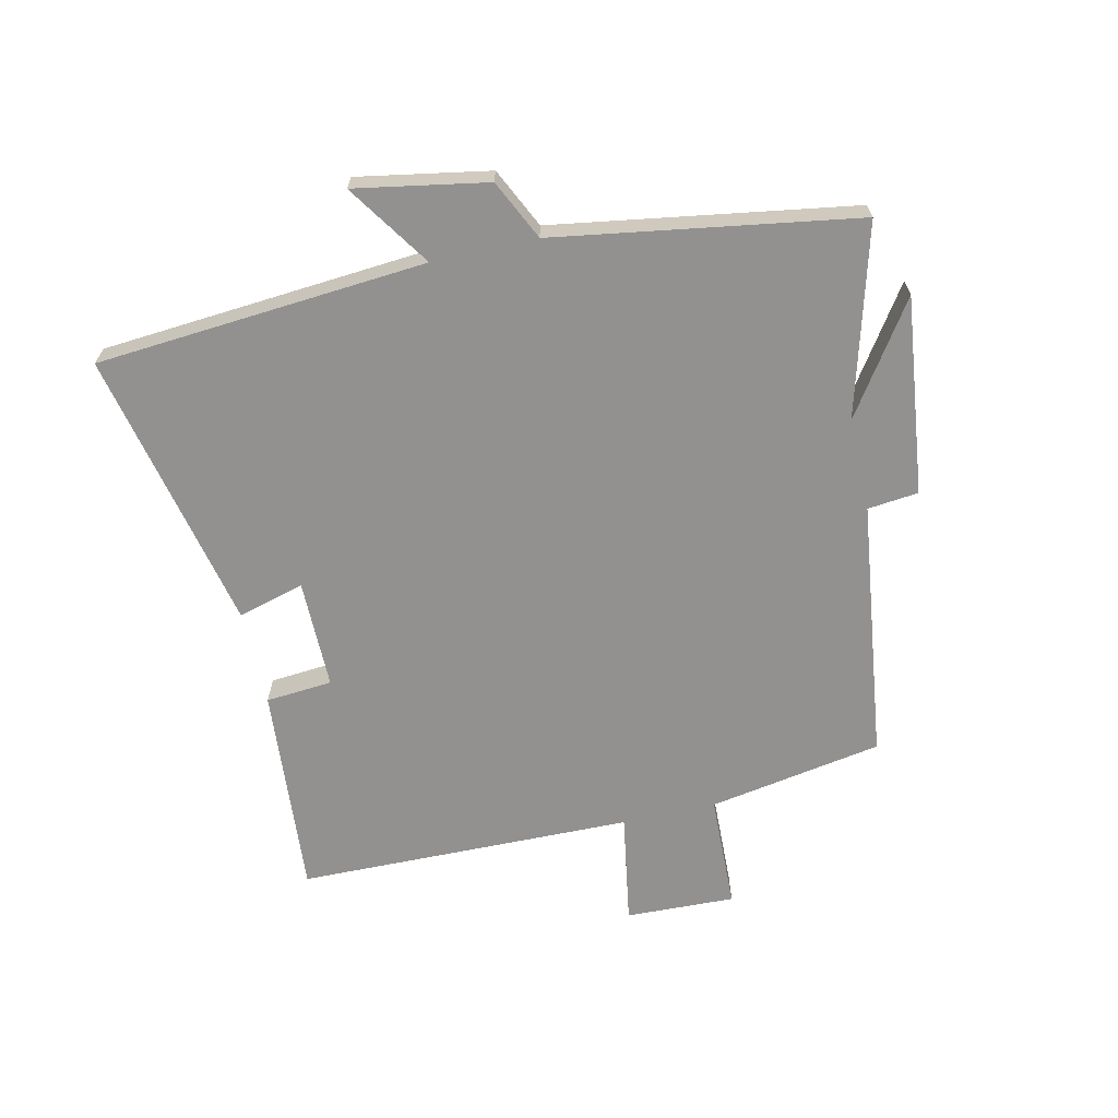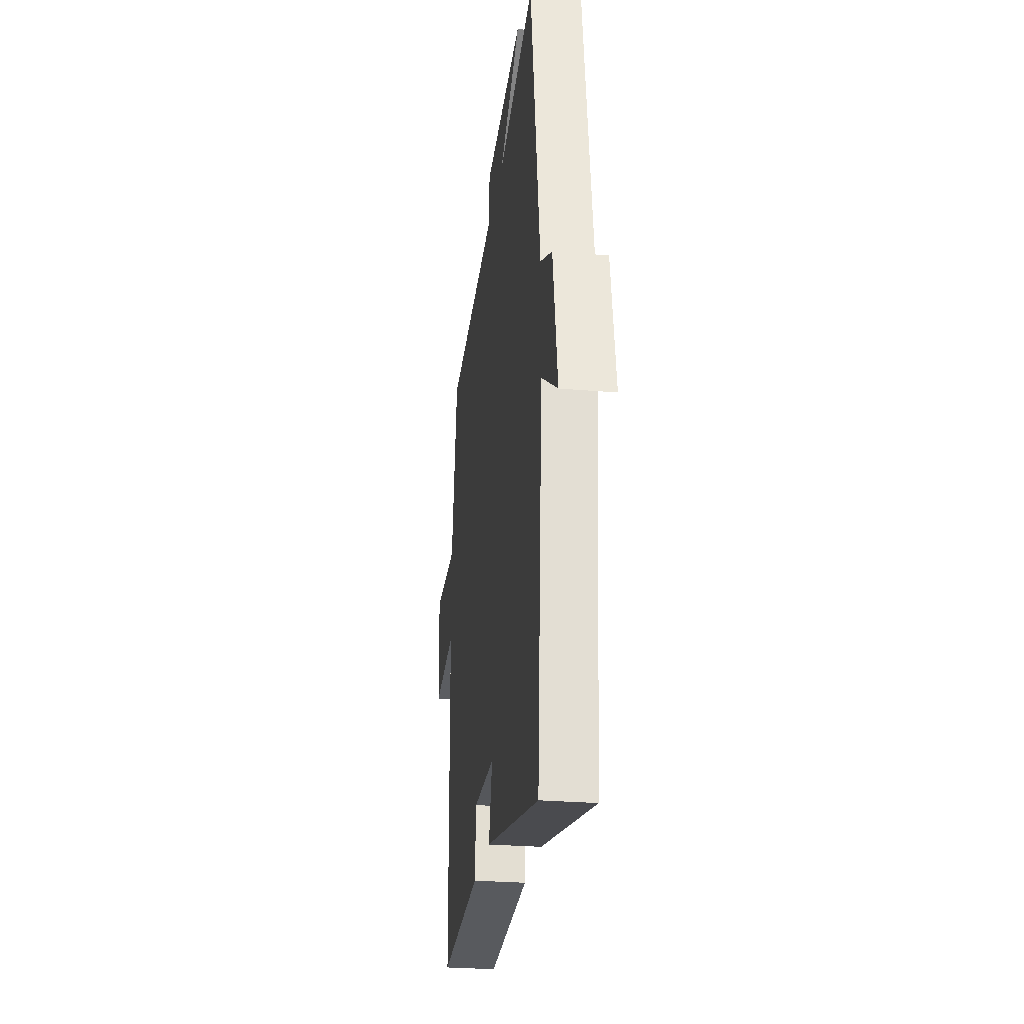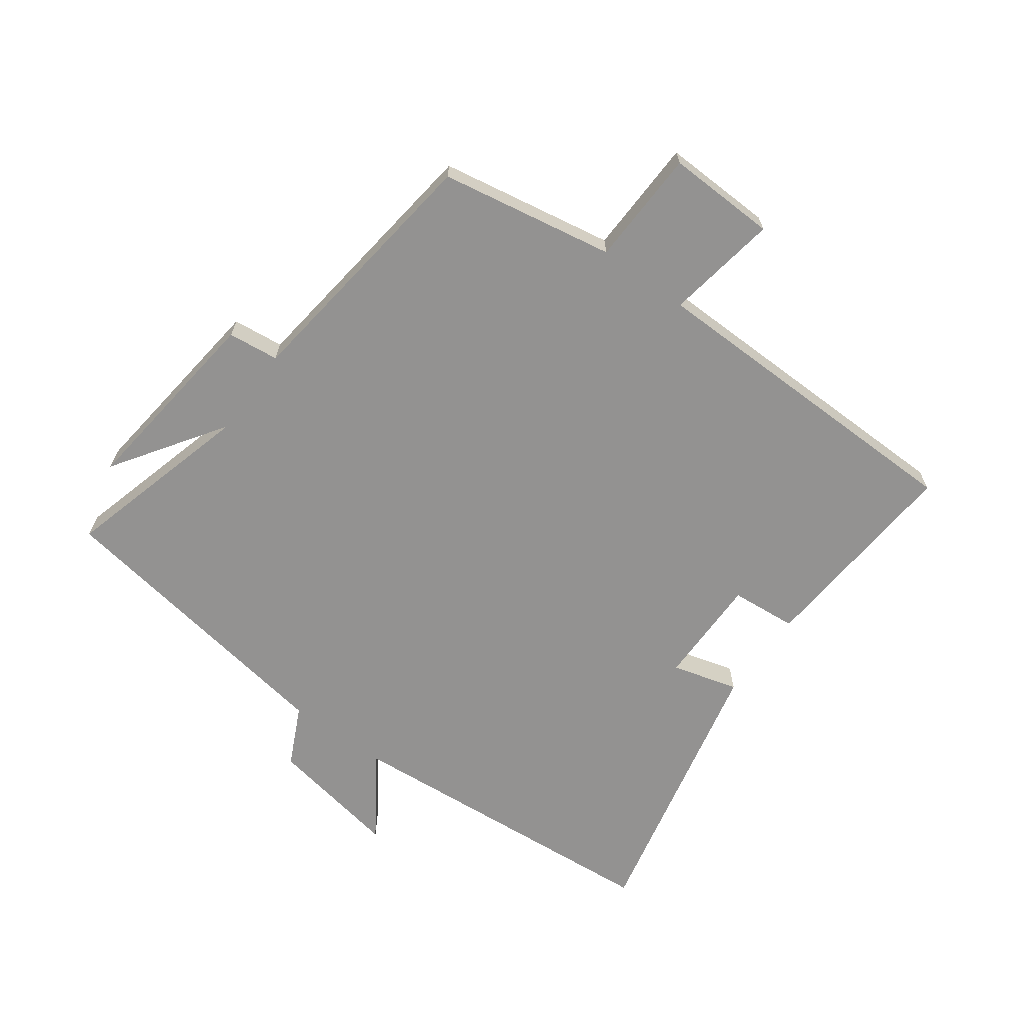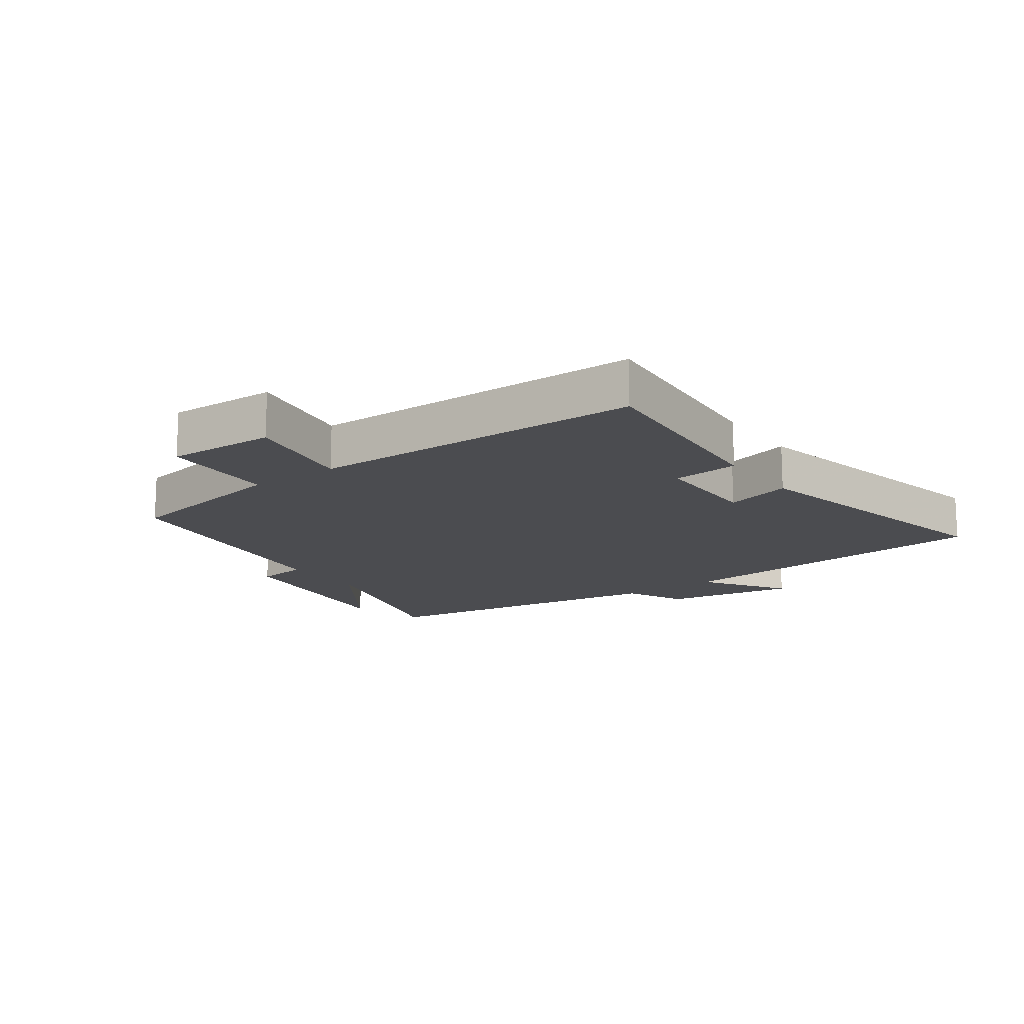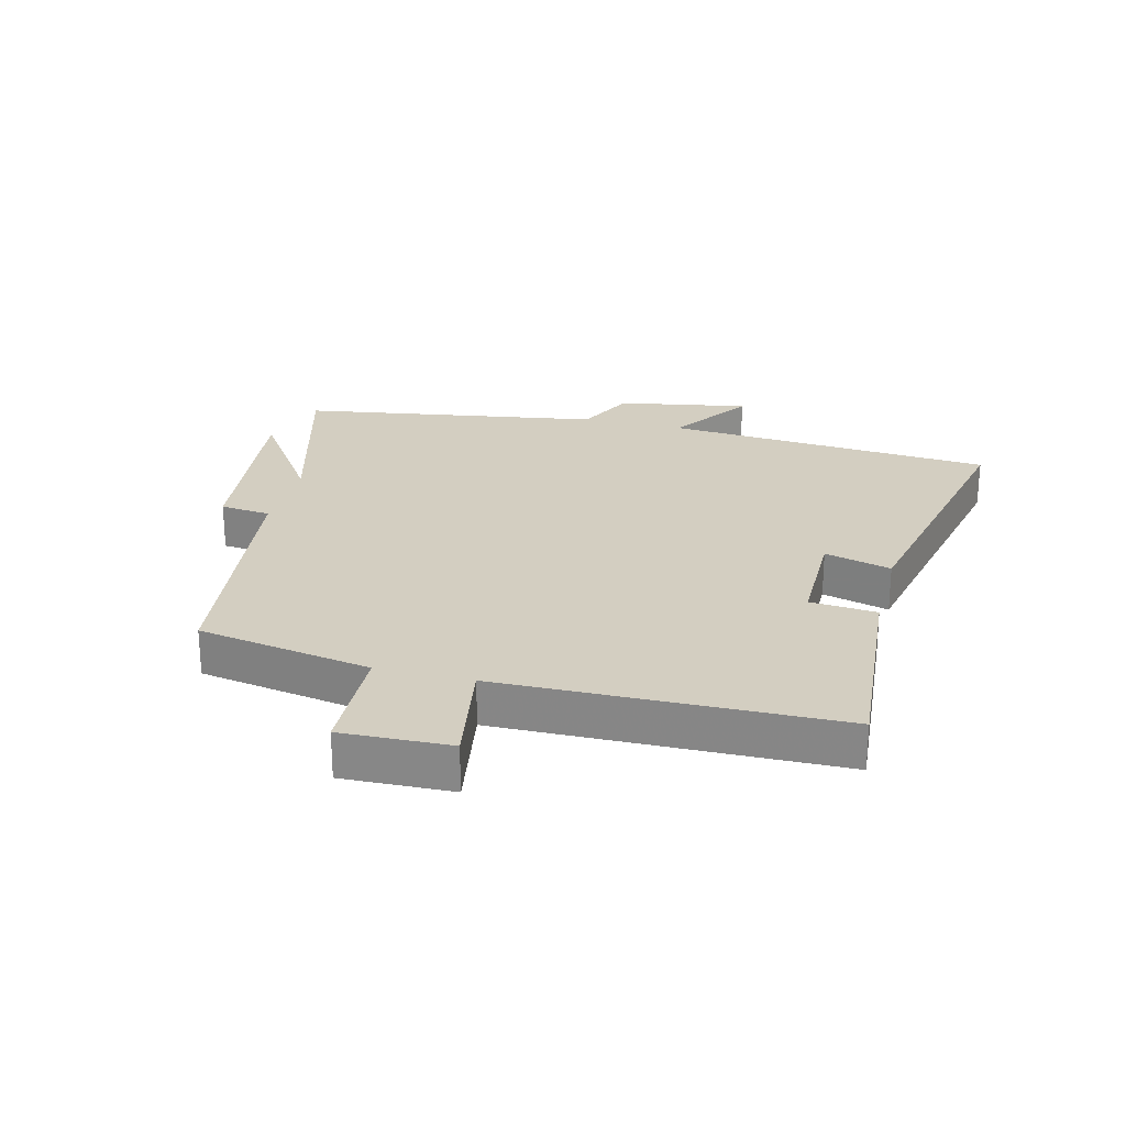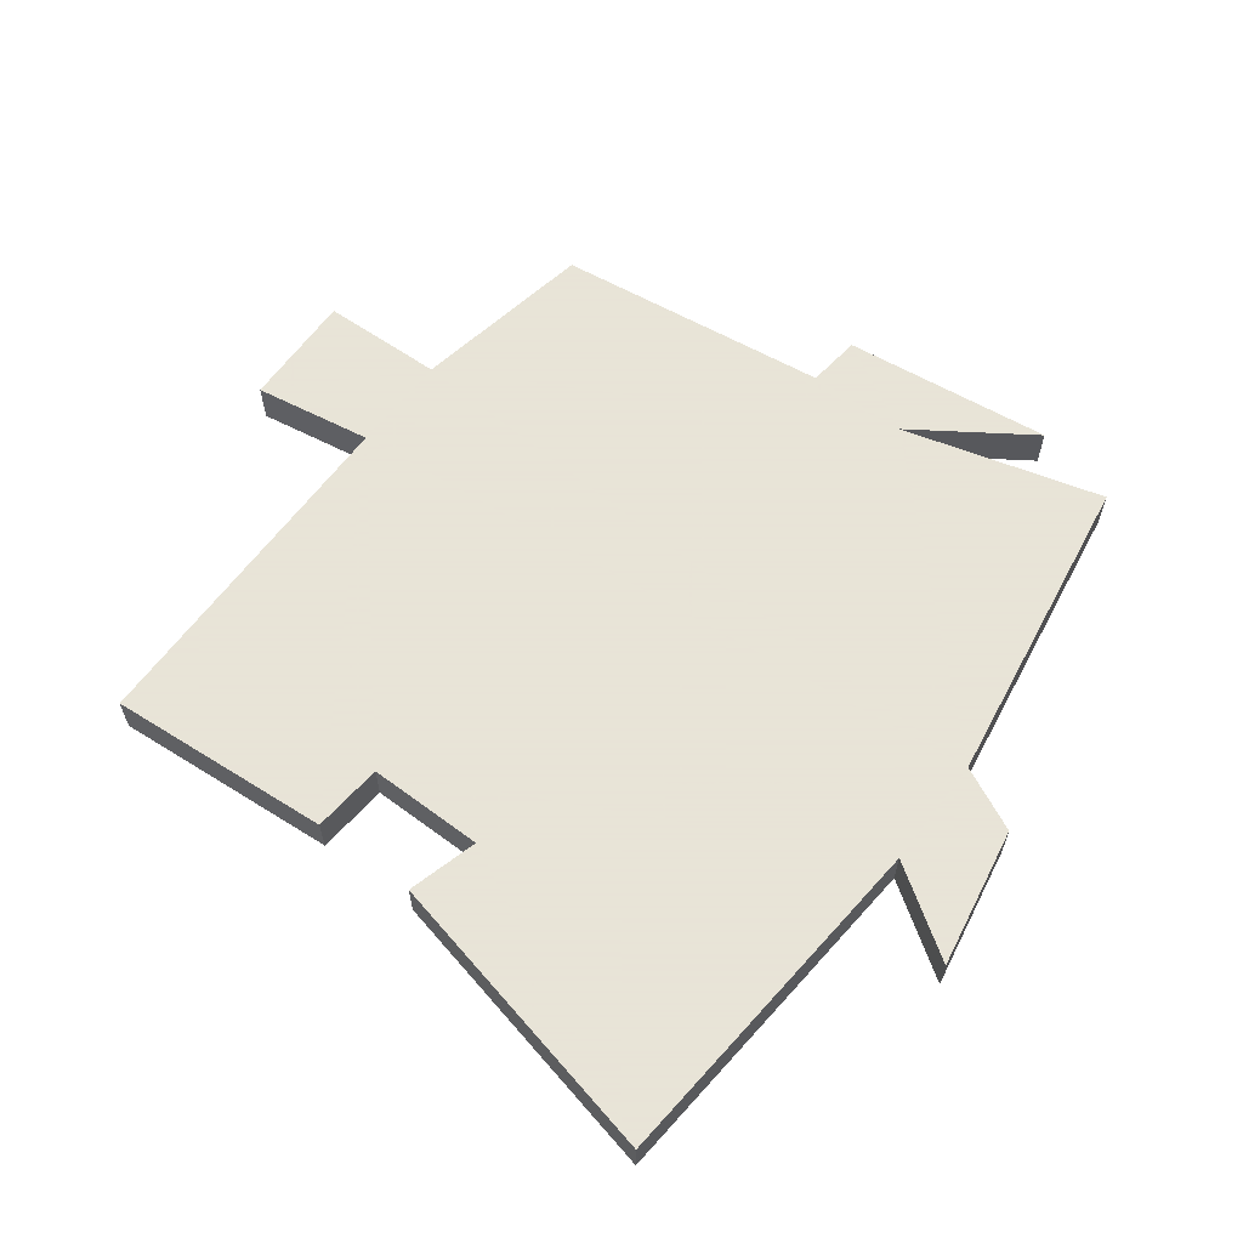
<metadata>
{"format":"obj","ext":"obj","renderer":"f3d","projection":"perspective","resolution":1024,"background":"white","views":[{"elev":-66.1,"azim":-77.3,"up":"+Y"},{"elev":-26.5,"azim":-97.7,"up":"+Z"},{"elev":-66.4,"azim":54.0,"up":"+Y"},{"elev":-15.2,"azim":125.8,"up":"+Y"},{"elev":25.0,"azim":104.2,"up":"+Y"},{"elev":61.4,"azim":-142.9,"up":"+Y"}]}
</metadata>
<code>
v 0.451 0.07 0.446
v 0.5 0.07 0.166
v 0.686 0.07 0.16
v 0.68 0.07 -0.016
v 0.5 0.07 0.014
v 0.491 0.07 -0.527
v 0.151 0.07 -0.5
v 0.142 0.07 -0.393
v -0.034 0.07 -0.393
v -0.005 0.07 -0.5
v -0.458 0.07 -0.599
v -0.5 0.07 -0.068
v -0.634 0.07 -0.158
v -0.596 0.07 0.054
v -0.5 0.07 0.1
v -0.423 0.07 0.584
v -0.117 0.07 0.5
v -0.294 0.07 0.62
v 0.024 0.07 0.582
v 0.033 0.07 0.5
v 0.451 0 0.446
v 0.5 0 0.166
v 0.686 0 0.16
v 0.68 0 -0.016
v 0.5 0 0.014
v 0.491 0 -0.527
v 0.151 0 -0.5
v 0.142 0 -0.393
v -0.034 0 -0.393
v -0.005 0 -0.5
v -0.458 0 -0.599
v -0.5 0 -0.068
v -0.634 0 -0.158
v -0.596 0 0.054
v -0.5 0 0.1
v -0.423 0 0.584
v -0.117 0 0.5
v -0.294 0 0.62
v 0.024 0 0.582
v 0.033 0 0.5
f 17 18 19 20
f 17 20 1 2
f 15 16 17 2
f 12 13 14 15
f 9 10 11 12
f 8 9 12 15
f 5 6 7 8
f 5 8 15 2
f 2 3 4 5
f 40 39 38 37
f 22 21 40 37
f 22 37 36 35
f 35 34 33 32
f 32 31 30 29
f 35 32 29 28
f 28 27 26 25
f 22 35 28 25
f 25 24 23 22
f 1 21 22 2
f 2 22 23 3
f 3 23 24 4
f 4 24 25 5
f 5 25 26 6
f 6 26 27 7
f 7 27 28 8
f 8 28 29 9
f 9 29 30 10
f 10 30 31 11
f 11 31 32 12
f 12 32 33 13
f 13 33 34 14
f 14 34 35 15
f 15 35 36 16
f 16 36 37 17
f 17 37 38 18
f 18 38 39 19
f 19 39 40 20
f 20 40 21 1

</code>
